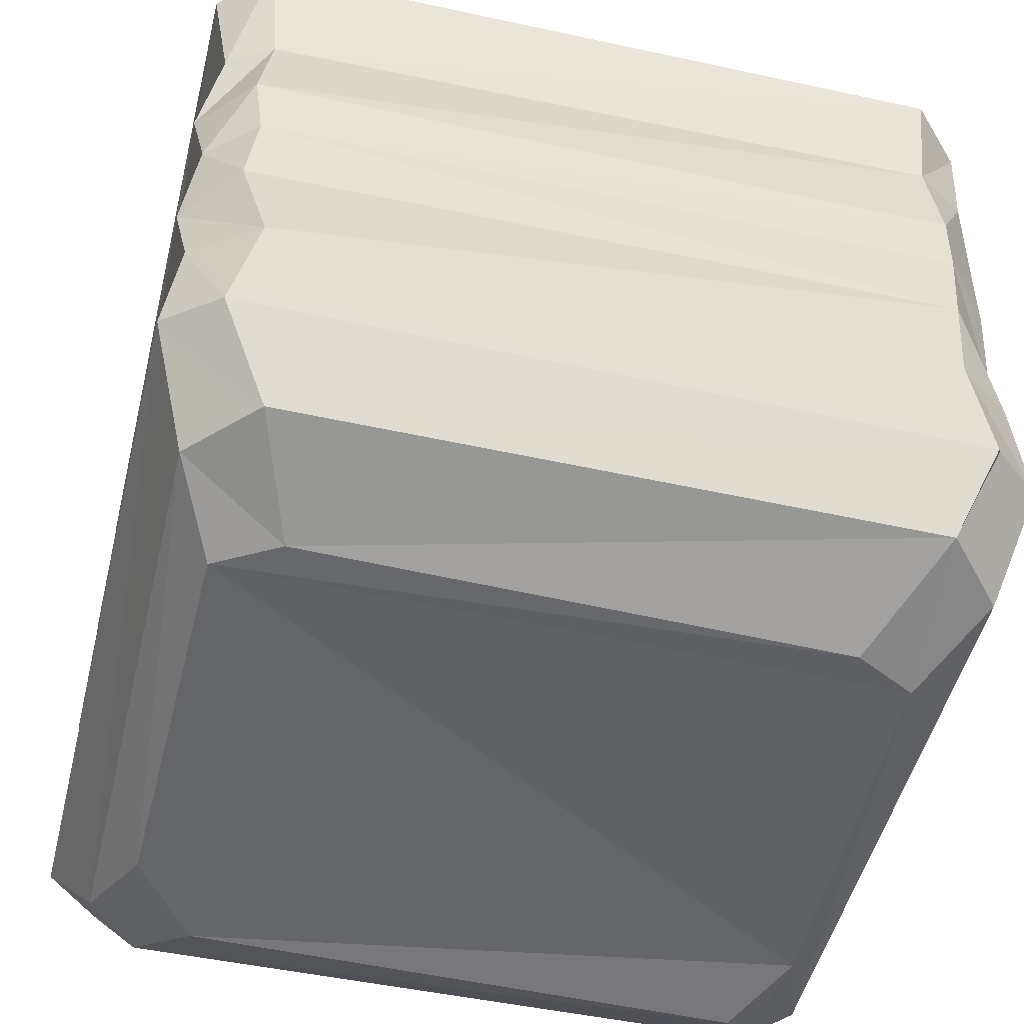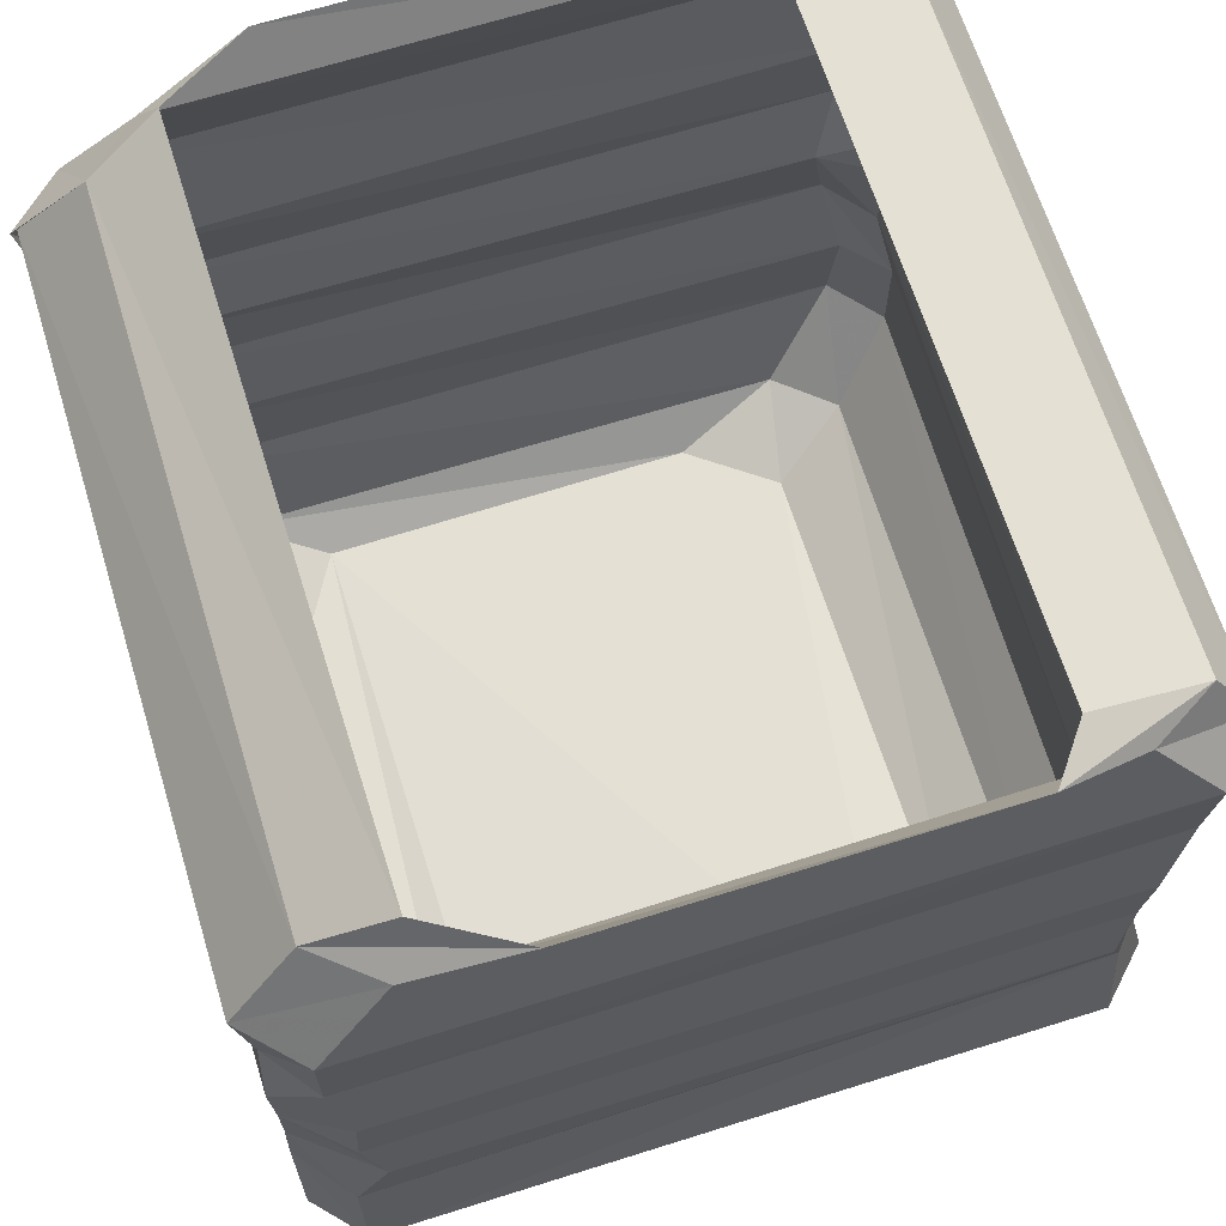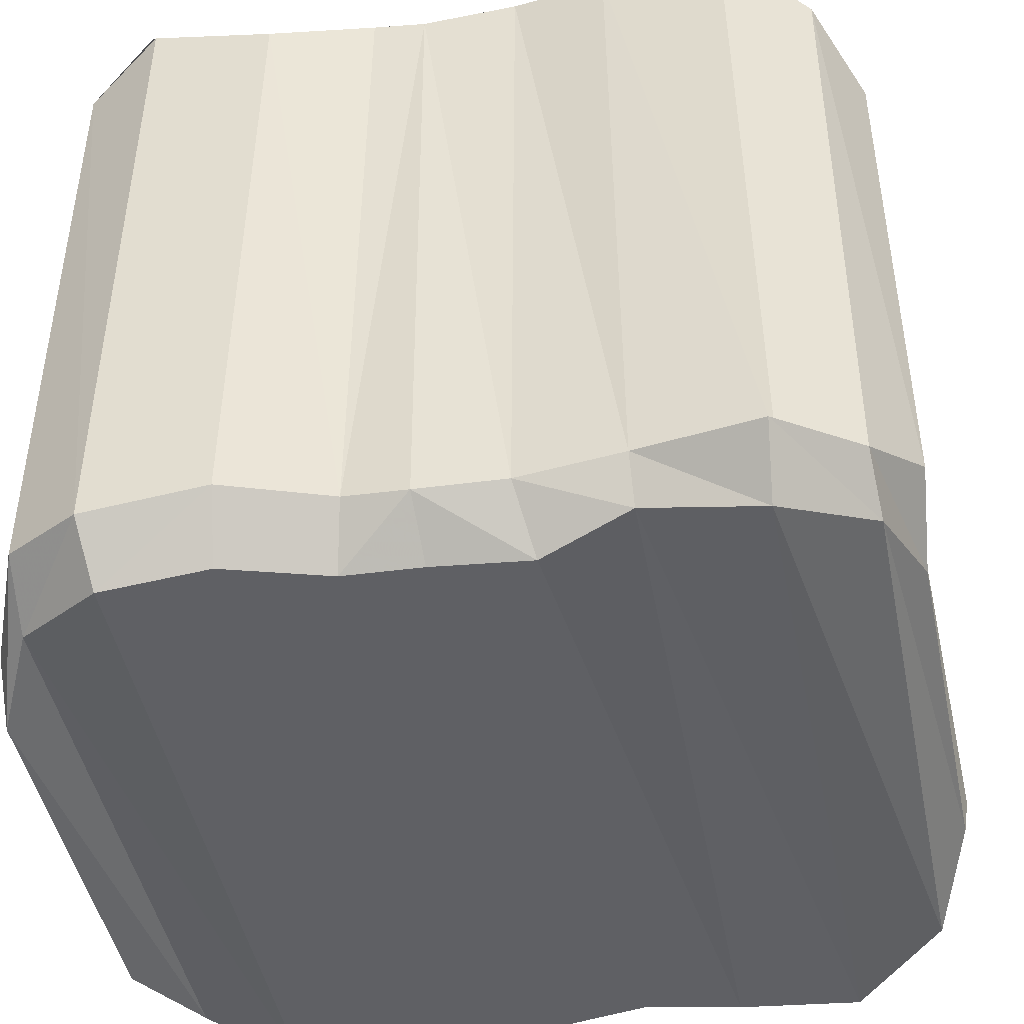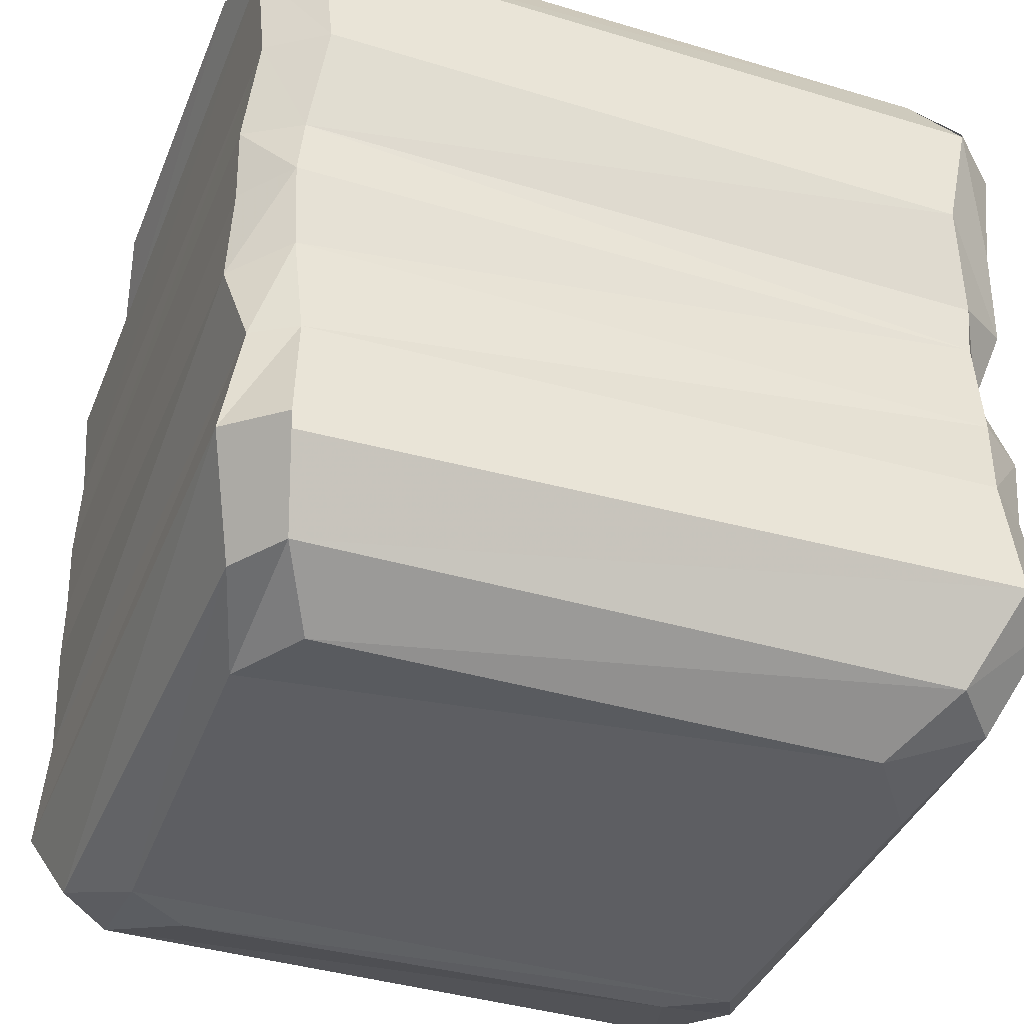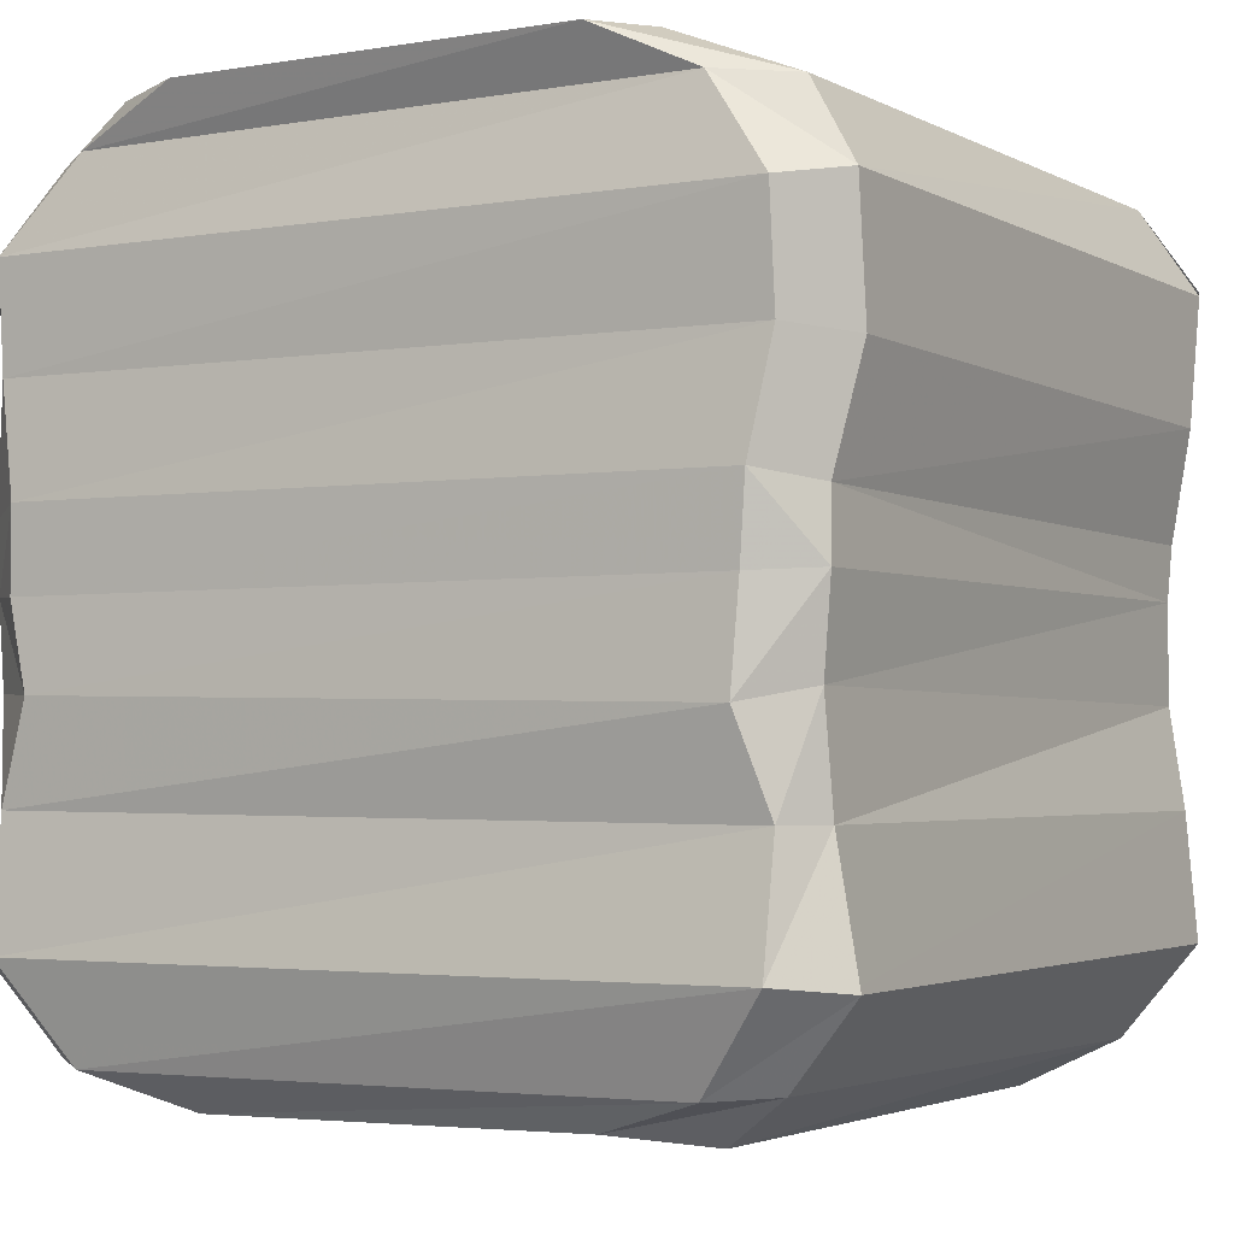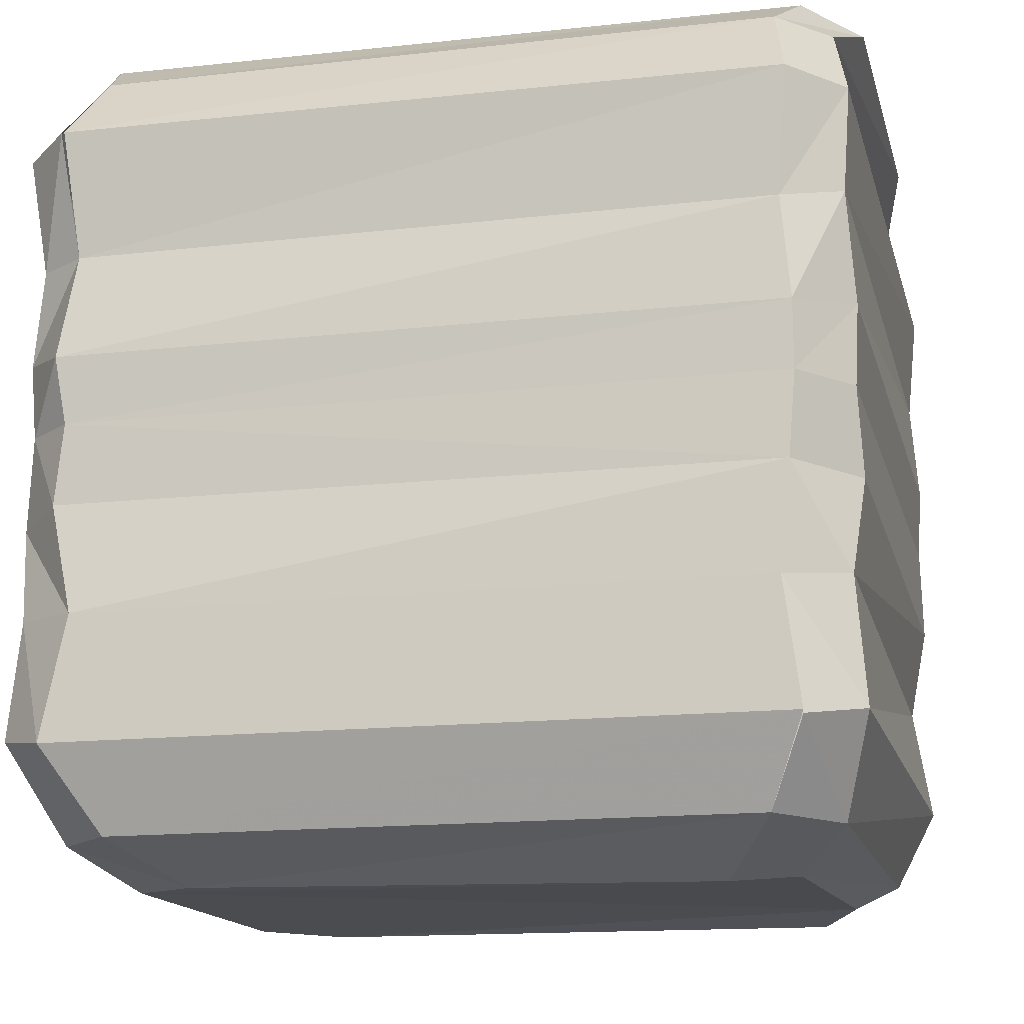
<metadata>
{"format":"obj","ext":"obj","renderer":"f3d","projection":"perspective","resolution":1024,"background":"white","views":[{"elev":-51.2,"azim":76.3,"up":"+Y"},{"elev":66.7,"azim":162.5,"up":"+Y"},{"elev":-45.3,"azim":-79.0,"up":"+Z"},{"elev":-38.5,"azim":-110.7,"up":"+Y"},{"elev":-2.8,"azim":-149.4,"up":"+Y"},{"elev":-14.3,"azim":103.3,"up":"+Y"}]}
</metadata>
<code>
v -0.8281 -0.8125 -0.9688
v 0.8203 -0.8047 -0.9688
v 0.8281 -0.9922 -0.9609
v -0.8125 -0.9922 -0.9609
v -0.9375 -0.9844 -0.8594
v -0.9297 -0.8359 -0.8438
v -0.875 -0.5625 -0.9453
v 0.8594 -0.5547 -0.9531
v 0.9688 -0.8281 -0.8438
v 0.9609 -0.9844 -0.8438
v 0.7812 -1.188 -0.9688
v -0.7969 -1.219 -0.9688
v -0.9141 -1.188 -0.8438
v -0.9141 -0.9688 0.8203
v -0.9219 -0.8438 0.8281
v -0.9844 -0.5938 0.7812
v -0.9844 -0.5781 -0.8125
v -0.875 -0.3125 -0.9688
v 0.8594 -0.3125 -0.9688
v 0.9531 -0.5859 -0.8203
v 0.9609 -0.8359 0.8438
v 0.9453 -0.9922 0.8203
v 0.9609 -1.18 -0.8281
v 0.8594 -1.414 -0.9453
v -0.8594 -1.43 -0.9219
v -0.9219 -1.43 -0.8203
v -0.9062 -1.195 0.8438
v -0.7656 -0.9766 0.9141
v -0.8203 -0.8047 0.9688
v -0.875 -0.5859 0.9375
v -0.9844 -0.2891 0.8438
v -0.875 -0.3125 0.9688
v -0.875 -0.1094 0.7656
v -0.7188 -0.1016 0.9062
v -0.5938 0 0.8438
v -0.875 -0.1094 -0.8203
v -0.9844 -0.2891 -0.8438
v -0.9844 -0.2969 0.8438
v -0.7188 -0.1016 -0.9141
v 0.6875 -0.1094 -0.9219
v -0.5 0 -0.9688
v 0.4297 0 -0.9688
v 0.8281 -0.1094 -0.8047
v 0.9844 -0.2969 -0.8438
v 0.9219 -0.5859 0.8125
v 0.8047 -0.8047 0.9688
v 0.8438 -0.9922 0.9375
v 0.9375 -1.18 0.8438
v 0.9688 -1.438 0.7812
v 0.9688 -1.43 -0.8047
v 0.8594 -1.703 -0.9688
v -0.8594 -1.703 -0.9688
v -0.9844 -1.719 -0.8438
v -0.6875 -1.914 -0.8828
v -0.8125 -1.906 -0.7891
v -0.4297 -1.992 -0.7969
v -0.6406 -2.016 -0.6953
v -0.8281 -1.914 0.7422
v -0.9688 -1.711 0.8438
v -0.9375 -1.727 -0.8438
v -0.9531 -1.422 0.8125
v -0.8125 -1.203 0.9688
v 0.8594 -0.5938 0.9219
v 0.8594 -0.3125 0.9688
v 0.6875 -0.09375 0.8984
v 0.4297 0 0.9688
v -0.5 0 0.9688
v -0.5938 0 -0.8438
v 0.9688 -0.2891 0.8438
v 0.8125 -0.1094 0.7969
v 0.6406 0 -0.8438
v 0.6406 0 0.8438
v 0.9844 -0.2969 0.8438
v 0.7969 -1.203 0.9688
v 0.8594 -1.43 0.9375
v 0.9688 -1.727 0.8438
v 0.9688 -1.719 -0.8438
v 0.8594 -1.922 0.7266
v 0.8594 -1.914 -0.7578
v 0.5781 -2.008 0.625
v 0.5781 -2.023 -0.625
v 0.4922 -2.008 -0.7734
v 0.7031 -1.922 -0.8984
v 0.9688 -1.727 -0.8438
v -0.8594 -1.43 0.9219
v -0.8594 -1.703 0.9688
v 0.8594 -1.703 0.9688
v 0.7031 -1.922 0.875
v 0.4922 -2.008 0.7734
v -0.6875 -1.922 0.8672
v -0.4297 -2.016 0.7812
v -0.6406 -2.016 0.625
f 1 2 3
f 1 3 4
f 1 4 5
f 1 5 6
f 1 6 7
f 1 7 2
f 2 7 8
f 2 8 9
f 2 9 10
f 2 10 3
f 3 10 11
f 3 11 4
f 4 11 12
f 4 12 5
f 5 12 13
f 5 13 14
f 5 14 6
f 6 14 15
f 6 15 16
f 6 16 17
f 6 17 7
f 7 17 18
f 7 18 8
f 8 18 19
f 8 19 20
f 8 20 9
f 9 20 21
f 9 21 22
f 9 22 10
f 10 22 23
f 10 23 11
f 11 23 24
f 11 24 12
f 12 24 25
f 12 25 13
f 13 25 26
f 13 26 27
f 13 27 14
f 14 27 28
f 14 28 15
f 15 28 29
f 15 29 16
f 16 29 30
f 16 30 31
f 31 30 32
f 31 32 33
f 33 32 34
f 33 34 35
f 33 35 36
f 33 36 37
f 33 37 38
f 38 37 17
f 38 17 16
f 39 40 19
f 39 19 18
f 39 18 37
f 39 37 36
f 39 36 41
f 39 41 40
f 40 41 42
f 40 42 43
f 40 43 44
f 40 44 19
f 19 44 20
f 20 44 45
f 20 45 21
f 21 45 46
f 21 46 47
f 21 47 22
f 22 47 48
f 22 48 23
f 23 48 49
f 23 49 50
f 23 50 24
f 24 50 51
f 24 51 25
f 25 51 52
f 25 52 26
f 26 52 53
f 53 52 54
f 53 54 55
f 55 54 56
f 55 56 57
f 55 57 58
f 55 58 59
f 55 59 60
f 60 59 61
f 60 61 26
f 26 61 27
f 27 61 62
f 27 62 28
f 28 62 47
f 28 47 46
f 28 46 29
f 29 46 63
f 29 63 30
f 30 63 64
f 30 64 32
f 32 64 65
f 32 65 34
f 34 65 66
f 34 66 67
f 34 67 35
f 35 68 36
f 36 68 41
f 44 69 45
f 69 44 43
f 69 43 70
f 70 43 71
f 70 71 72
f 70 72 65
f 70 65 64
f 70 64 73
f 73 64 63
f 73 63 45
f 45 63 46
f 18 17 37
f 42 71 43
f 65 72 66
f 47 62 74
f 47 74 48
f 48 74 49
f 49 74 75
f 49 75 76
f 49 76 50
f 50 76 77
f 77 76 78
f 77 78 79
f 79 78 80
f 79 80 81
f 79 81 82
f 79 82 83
f 79 83 84
f 84 83 51
f 84 51 50
f 74 62 85
f 74 85 75
f 75 85 86
f 75 86 87
f 75 87 76
f 76 87 78
f 78 87 88
f 78 88 80
f 80 88 89
f 80 89 81
f 81 89 82
f 82 89 56
f 82 56 54
f 82 54 83
f 83 54 52
f 83 52 51
f 87 86 90
f 87 90 88
f 88 90 91
f 88 91 89
f 89 91 56
f 56 91 92
f 56 92 57
f 57 92 58
f 58 92 90
f 58 90 86
f 58 86 59
f 59 86 85
f 59 85 61
f 61 85 62
f 90 92 91

</code>
